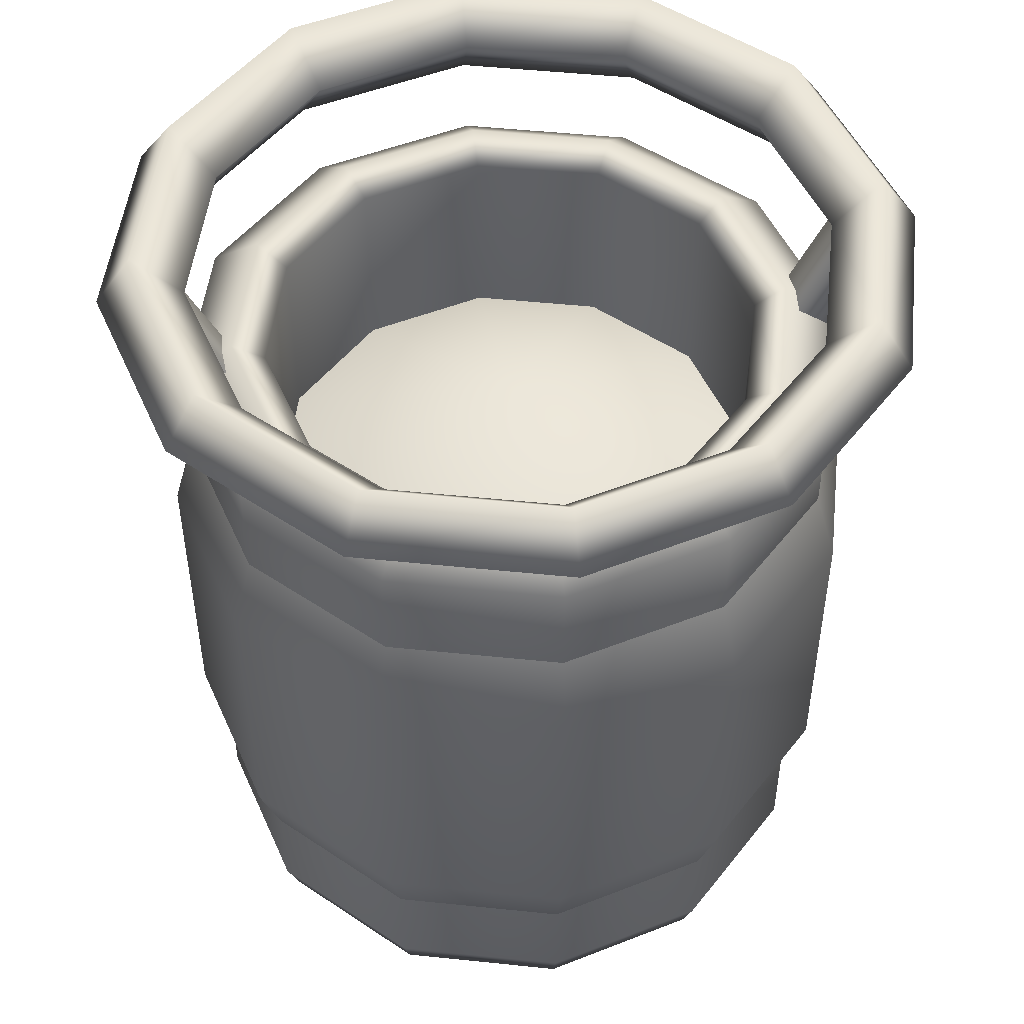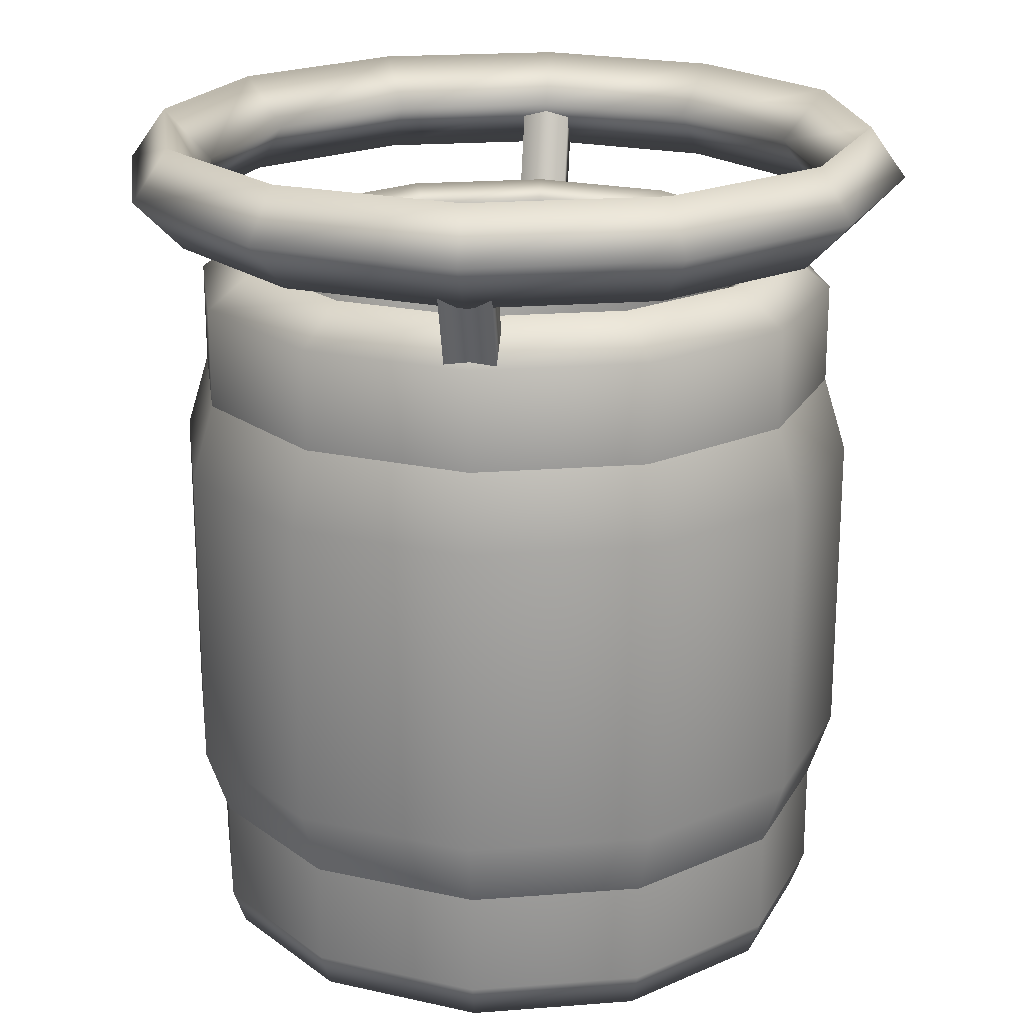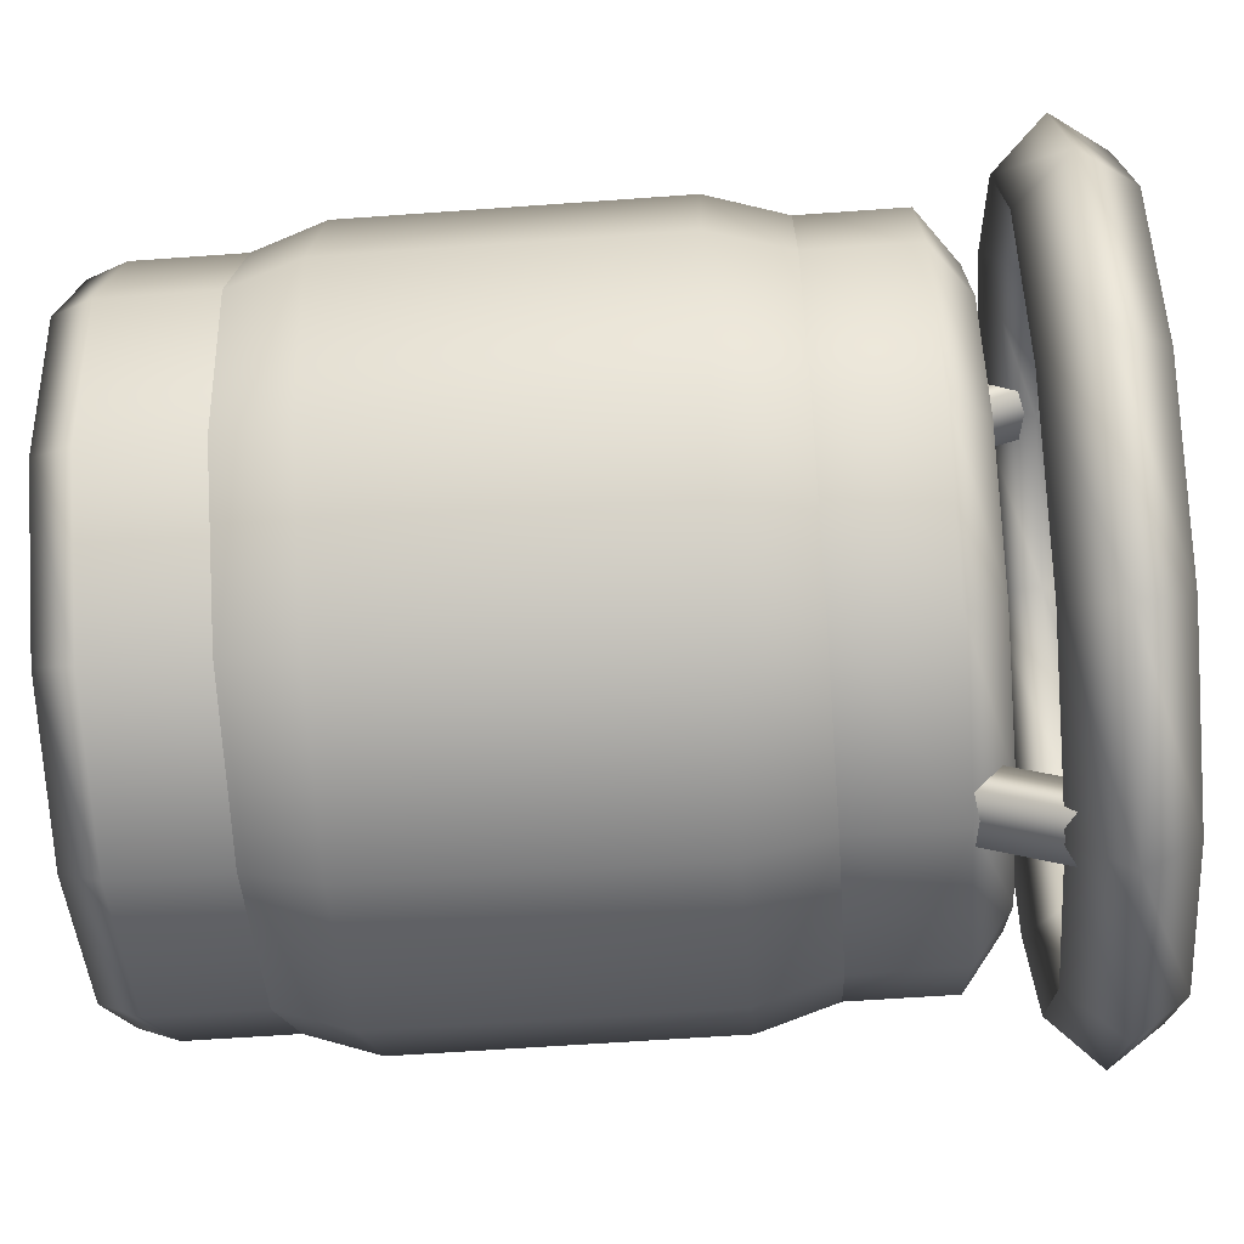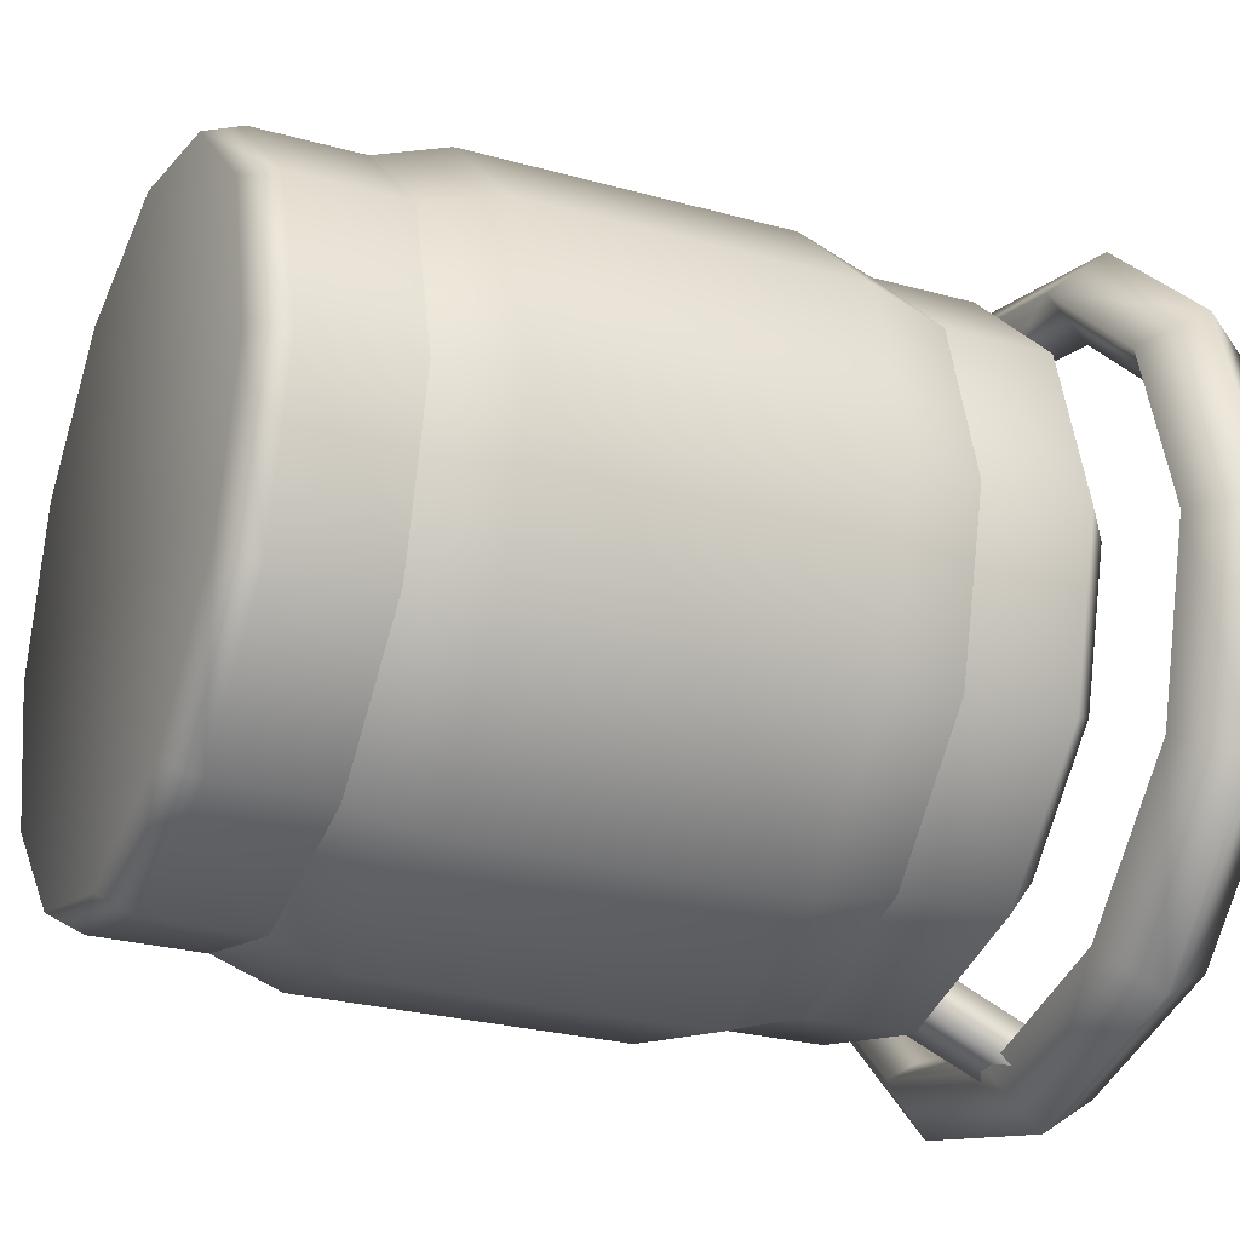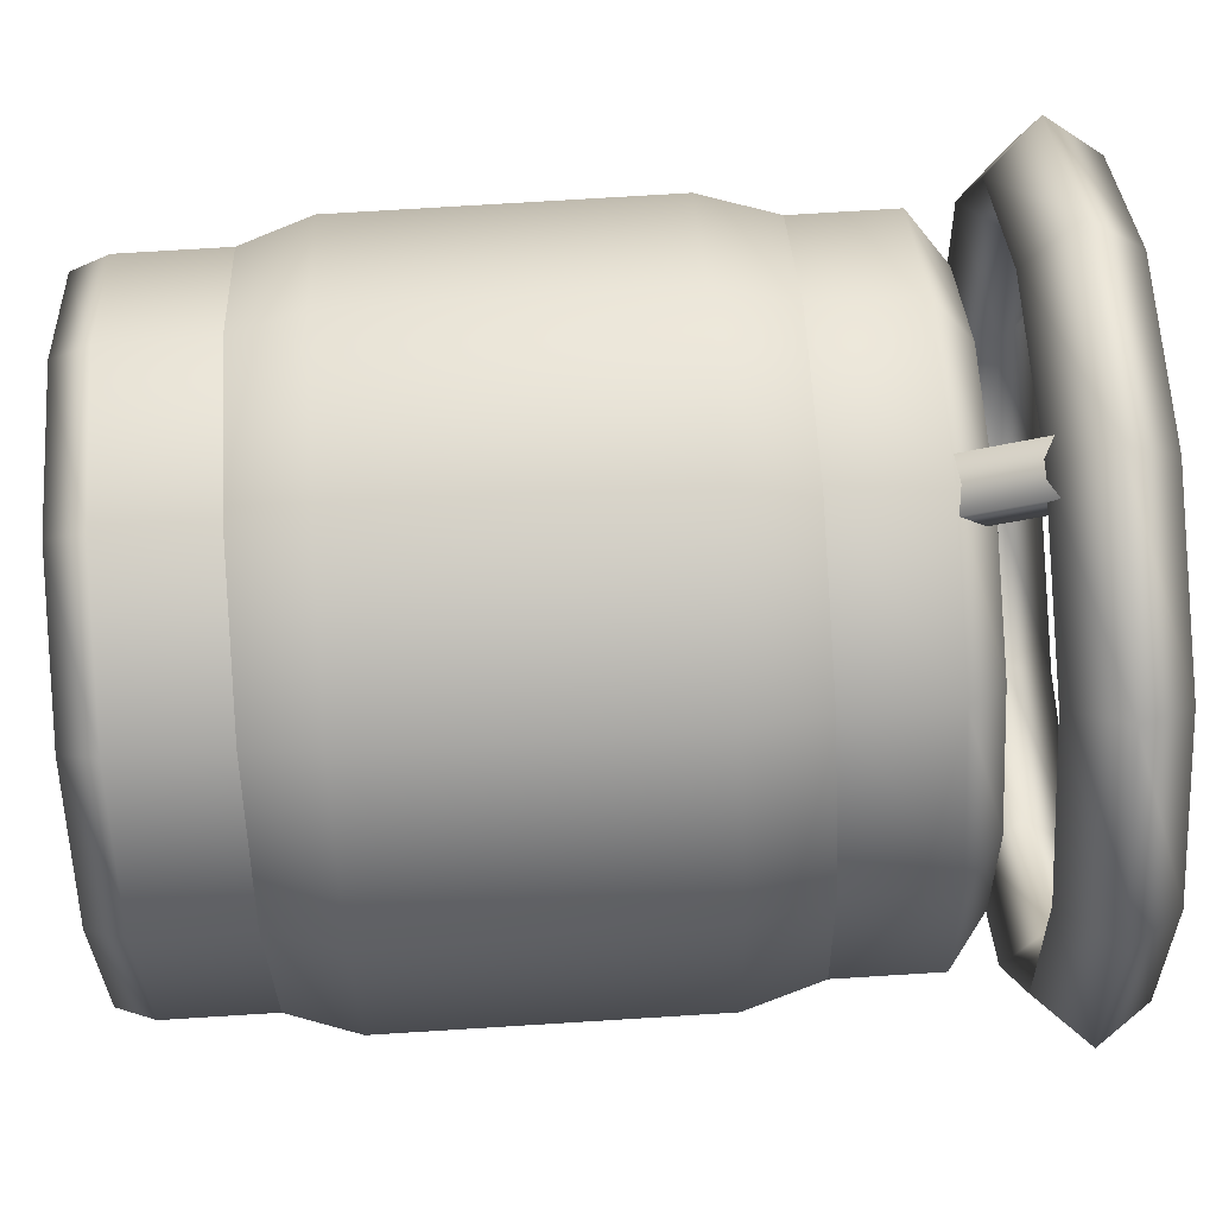
<metadata>
{"format":"obj","ext":"obj","renderer":"f3d","projection":"perspective","resolution":1024,"background":"white","views":[{"elev":49.8,"azim":-98.5,"up":"+Z"},{"elev":20.8,"azim":7.0,"up":"+Z"},{"elev":-58.8,"azim":-85.7,"up":"+Y"},{"elev":-27.0,"azim":-113.3,"up":"+Y"},{"elev":75.9,"azim":-93.5,"up":"+Y"}]}
</metadata>
<code>
g mesh_stageLight_body
v -0.02462 0.2784 0.343
v -0.02462 0.3197 0.4315
v 0.02462 0.3197 0.4315
v -0.02462 0.3563 0.4145
v 0.02462 0.2784 0.343
v -0.02462 0.315 0.3259
v 0.02462 0.315 0.3259
v 0.02462 0.3563 0.4145
v 0.02462 -0.2784 0.343
v 0.02462 -0.3197 0.4315
v -0.02462 -0.3197 0.4315
v 0.02462 -0.3563 0.4145
v -0.02462 -0.2784 0.343
v 0.02462 -0.315 0.3259
v -0.02462 -0.315 0.3259
v -0.02462 -0.3563 0.4145
v 0.211 0.1218 0.1466
v 0 -3.576e-08 0.2592
v 0.1218 0.211 0.1466
v 0.2437 -3.576e-08 0.1466
v -4.558e-09 0.2437 0.1466
v 0.211 -0.1218 0.1466
v -0.1218 0.211 0.1466
v 0.1218 -0.211 0.1466
v -0.211 0.1218 0.1466
v -4.558e-09 -0.2437 0.1466
v -0.2437 -3.576e-08 0.1466
v -0.1218 -0.211 0.1466
v -0.211 -0.1218 0.1466
v 0.2384 0.1377 0.3621
v 0.211 0.1218 0.3405
v 0.1218 0.211 0.3405
v 0.1377 0.2384 0.3621
v -4.558e-09 0.2437 0.3405
v 0.2753 -3.576e-08 0.3621
v 0.2437 -3.576e-08 0.3405
v -5.149e-09 0.2753 0.3621
v -0.1218 0.211 0.3405
v 0.2384 -0.1377 0.3621
v 0.211 -0.1218 0.3405
v -0.1377 0.2384 0.3621
v -0.211 0.1218 0.3405
v 0.1377 -0.2384 0.3621
v 0.1218 -0.211 0.3405
v -0.2384 0.1377 0.3621
v -0.2437 -3.576e-08 0.3405
v -5.149e-09 -0.2753 0.3621
v -4.558e-09 -0.2437 0.3405
v -0.2753 -3.576e-08 0.3621
v -0.211 -0.1218 0.3405
v -0.1377 -0.2384 0.3621
v -0.1218 -0.211 0.3405
v -0.2384 -0.1377 0.3621
v 0.1626 -0.2817 0.3252
v 0 -0.3252 0.3252
v -0.1626 -0.2817 0.3252
v -0.2817 -0.1626 0.3252
v -0.3252 -3.576e-08 0.3252
v -0.2817 0.1626 0.3252
v 0.2817 -0.1626 0.3252
v -0.1626 0.2817 0.3252
v 0.3252 -3.576e-08 0.3252
v 0 0.3252 0.3252
v 0.2817 0.1626 0.3252
v 0.1626 0.2817 0.3252
v -0.2817 0.1626 0.2263
v -0.1626 0.2817 0.2263
v -0.3252 -3.576e-08 0.2263
v 0 0.3252 0.2263
v 0.1626 0.2817 0.2263
v -0.2817 -0.1626 0.2263
v 0.2817 0.1626 0.2263
v 0.3252 -3.576e-08 0.2263
v -0.1626 -0.2817 0.2263
v 0.2817 -0.1626 0.2263
v 0 -0.3252 0.2263
v 0.1626 -0.2817 0.2263
v 0.2817 0.1626 -0.2231
v 0.3013 0.1739 -0.1559
v 0.1739 0.3013 -0.1559
v 0.1626 0.2817 -0.2231
v 0.3252 -3.576e-08 -0.2231
v 0 0.3479 -0.1559
v 0 0.3252 -0.2231
v 0.3479 -3.576e-08 -0.1559
v 0.2817 -0.1626 -0.2231
v -0.1739 0.3013 -0.1559
v -0.1626 0.2817 -0.2231
v 0.3013 -0.1739 -0.1559
v 0.1626 -0.2817 -0.2231
v -0.3013 0.1739 -0.1559
v -0.2817 0.1626 -0.2231
v 0.1739 -0.3013 -0.1559
v 0 -0.3252 -0.2231
v -0.3479 -3.576e-08 -0.1559
v -0.3252 -3.576e-08 -0.2231
v 0 -0.3479 -0.1559
v -0.1626 -0.2817 -0.2231
v -0.3013 -0.1739 -0.1559
v -0.2817 -0.1626 -0.2231
v -0.1739 -0.3013 -0.1559
v -0.3013 0.1739 -4.191e-09
v -0.3479 -3.576e-08 -4.191e-09
v -0.3013 -0.1739 -4.191e-09
v -0.1739 -0.3013 -4.191e-09
v 0 -0.3479 -4.191e-09
v 0.1739 -0.3013 -4.191e-09
v -0.1739 0.3013 -4.191e-09
v 0.3013 -0.1739 -4.191e-09
v 0 0.3479 -4.191e-09
v 0.3479 -3.576e-08 -4.191e-09
v 0.1739 0.3013 -4.191e-09
v 0.3013 0.1739 -4.191e-09
v 0.1739 -0.3013 0.1523
v 0.3013 -0.1739 0.1523
v 0.3479 -3.576e-08 0.1523
v 0.3013 0.1739 0.1523
v 0.1739 0.3013 0.1523
v 0 0.3479 0.1523
v 0 -0.3479 0.1523
v -0.1739 0.3013 0.1523
v -0.1739 -0.3013 0.1523
v -0.3013 0.1739 0.1523
v -0.3013 -0.1739 0.1523
v -0.3479 -3.576e-08 0.1523
v 0 0.3252 0.2263
v 0.1626 0.2817 0.2263
v -0.1626 0.2817 0.2263
v -0.2817 0.1626 0.2263
v 0.2817 0.1626 0.2263
v -0.3252 -3.576e-08 0.2263
v -0.2817 -0.1626 0.2263
v 0.3252 -3.576e-08 0.2263
v -0.1626 -0.2817 0.2263
v 0.2817 -0.1626 0.2263
v 0 -0.3252 0.2263
v 0.1626 -0.2817 0.2263
v 0.211 0.1218 0.3405
v 0.211 0.1218 0.1466
v 0.1218 0.211 0.1466
v 0.1218 0.211 0.3405
v 0.2437 -3.576e-08 0.3405
v -4.558e-09 0.2437 0.1466
v 0.2437 -3.576e-08 0.1466
v -4.558e-09 0.2437 0.3405
v 0.211 -0.1218 0.3405
v -0.1218 0.211 0.1466
v 0.211 -0.1218 0.1466
v -0.1218 0.211 0.3405
v 0.1218 -0.211 0.3405
v -0.211 0.1218 0.1466
v 0.1218 -0.211 0.1466
v -0.211 0.1218 0.3405
v -4.558e-09 -0.2437 0.3405
v -0.2437 -3.576e-08 0.1466
v -4.558e-09 -0.2437 0.1466
v -0.2437 -3.576e-08 0.3405
v -0.1218 -0.211 0.3405
v -0.211 -0.1218 0.1466
v -0.1218 -0.211 0.1466
v -0.211 -0.1218 0.3405
v 0.2817 0.1626 -0.3252
v 0.2817 0.1626 -0.2231
v 0.1626 0.2817 -0.2231
v 0.1626 0.2817 -0.3252
v 0 0.3252 -0.2231
v 0.3252 -3.576e-08 -0.3252
v 0.3252 -3.576e-08 -0.2231
v 0 0.3252 -0.3252
v -0.1626 0.2817 -0.2231
v 0.2817 -0.1626 -0.3252
v 0.2817 -0.1626 -0.2231
v -0.1626 0.2817 -0.3252
v -0.2817 0.1626 -0.2231
v 0.1626 -0.2817 -0.3252
v 0.1626 -0.2817 -0.2231
v -0.2817 0.1626 -0.3252
v -0.3252 -3.576e-08 -0.2231
v 0 -0.3252 -0.3252
v 0 -0.3252 -0.2231
v -0.3252 -3.576e-08 -0.3252
v -0.2817 -0.1626 -0.2231
v -0.1626 -0.2817 -0.3252
v -0.1626 -0.2817 -0.2231
v -0.2817 -0.1626 -0.3252
v 0.1562 -0.2706 -0.3601
v 0 -0.3124 -0.3601
v -0.1562 -0.2706 -0.3601
v -0.2706 -0.1562 -0.3601
v 0 -3.576e-08 -0.3601
v 0.2706 -0.1562 -0.3601
v -0.3124 -3.576e-08 -0.3601
v -0.2706 0.1562 -0.3601
v 0.3124 -3.576e-08 -0.3601
v -0.1562 0.2706 -0.3601
v 0.2706 0.1562 -0.3601
v 0 0.3124 -0.3601
v 0.1562 0.2706 -0.3601
v 0.1562 0.2706 0.4402
v 0.311 0.1796 0.4899
v 0.2706 0.1562 0.4402
v 0.1796 0.311 0.4899
v 0.3591 -3.576e-08 0.4899
v 0.3421 0.1975 0.4402
v 0.395 -3.576e-08 0.4402
v 0 0.3124 0.4402
v 0.1736 0.3006 0.3904
v 0 0.3471 0.3904
v 0.3124 -3.576e-08 0.4402
v 0.3006 0.1736 0.3904
v 0.1975 0.3421 0.4402
v 0.3471 -3.576e-08 0.3904
v 0 0.3591 0.4899
v 0 0.395 0.4402
v 0.311 -0.1796 0.4899
v 0.3421 -0.1975 0.4402
v 0.3006 -0.1736 0.3904
v 0.2706 -0.1562 0.4402
v -0.1562 0.2706 0.4402
v -0.1736 0.3006 0.3904
v -0.1796 0.311 0.4899
v -0.1975 0.3421 0.4402
v 0.1975 -0.3421 0.4402
v 0.1796 -0.311 0.4899
v 0.1736 -0.3006 0.3904
v 0.1562 -0.2706 0.4402
v -0.2706 0.1562 0.4402
v -0.3006 0.1736 0.3904
v -0.311 0.1796 0.4899
v -0.3421 0.1975 0.4402
v 0 -0.395 0.4402
v 0 -0.3591 0.4899
v 0 -0.3471 0.3904
v 0 -0.3124 0.4402
v -0.3124 -3.576e-08 0.4402
v -0.3471 -3.576e-08 0.3904
v -0.3591 -3.576e-08 0.4899
v -0.395 -3.576e-08 0.4402
v -0.1975 -0.3421 0.4402
v -0.1796 -0.311 0.4899
v -0.1736 -0.3006 0.3904
v -0.1562 -0.2706 0.4402
v -0.2706 -0.1562 0.4402
v -0.3006 -0.1736 0.3904
v -0.311 -0.1796 0.4899
v -0.3421 -0.1975 0.4402
g mesh_stageLight_body_0
f 3 2 1
f 2 4 1
f 5 3 1
f 4 6 1
f 5 7 3
f 7 6 4
f 7 8 3
f 8 7 4
f 11 10 9
f 10 12 9
f 13 11 9
f 12 14 9
f 13 15 11
f 15 14 12
f 15 16 11
f 16 15 12
f 19 18 17
f 17 18 20
f 21 18 19
f 20 18 22
f 23 18 21
f 22 18 24
f 25 18 23
f 24 18 26
f 27 18 25
f 26 18 28
f 29 18 27
f 28 18 29
f 32 31 30
f 33 32 30
f 34 32 33
f 30 31 35
f 31 36 35
f 37 34 33
f 38 34 37
f 35 36 39
f 36 40 39
f 41 38 37
f 42 38 41
f 39 40 43
f 40 44 43
f 45 42 41
f 46 42 45
f 43 44 47
f 44 48 47
f 49 46 45
f 50 46 49
f 47 48 51
f 48 52 51
f 52 50 53
f 53 50 49
f 51 52 53
f 39 43 54
f 43 47 55
f 54 43 55
f 47 51 56
f 55 47 56
f 51 53 57
f 56 51 57
f 53 49 58
f 57 53 58
f 49 45 59
f 58 49 59
f 60 39 54
f 35 39 60
f 59 45 61
f 45 41 61
f 62 35 60
f 30 35 62
f 61 41 63
f 41 37 63
f 64 30 62
f 33 30 64
f 37 33 65
f 63 37 65
f 65 33 64
f 58 59 66
f 66 59 67
f 59 61 67
f 68 58 66
f 67 61 69
f 61 63 69
f 57 58 68
f 69 63 70
f 63 65 70
f 71 57 68
f 70 65 72
f 65 64 72
f 56 57 71
f 72 64 73
f 74 56 71
f 64 62 73
f 55 56 74
f 73 62 75
f 76 55 74
f 62 60 75
f 54 55 76
f 75 60 77
f 77 54 76
f 60 54 77
f 80 79 78
f 81 80 78
f 78 79 82
f 83 80 81
f 84 83 81
f 79 85 82
f 82 85 86
f 87 83 84
f 88 87 84
f 85 89 86
f 86 89 90
f 91 87 88
f 92 91 88
f 89 93 90
f 90 93 94
f 95 91 92
f 96 95 92
f 93 97 94
f 94 97 98
f 99 95 96
f 100 99 96
f 98 101 100
f 97 101 98
f 101 99 100
f 91 102 87
f 95 103 91
f 103 102 91
f 99 104 95
f 104 103 95
f 101 105 99
f 105 104 99
f 97 106 101
f 106 105 101
f 93 107 97
f 107 106 97
f 102 108 87
f 87 108 83
f 109 107 93
f 89 109 93
f 108 110 83
f 83 110 80
f 111 109 89
f 85 111 89
f 110 112 80
f 80 112 79
f 79 113 85
f 113 111 85
f 112 113 79
f 107 114 106
f 109 115 107
f 115 114 107
f 111 116 109
f 116 115 109
f 113 117 111
f 117 116 111
f 112 118 113
f 118 117 113
f 110 119 112
f 119 118 112
f 114 120 106
f 106 120 105
f 121 119 110
f 108 121 110
f 120 122 105
f 105 122 104
f 123 121 108
f 102 123 108
f 122 124 104
f 104 124 103
f 103 125 102
f 125 123 102
f 124 125 103
f 119 126 118
f 126 127 118
f 128 126 119
f 121 128 119
f 118 127 117
f 129 128 121
f 123 129 121
f 127 130 117
f 131 129 123
f 125 131 123
f 117 130 116
f 132 131 125
f 124 132 125
f 130 133 116
f 134 132 124
f 116 133 115
f 122 134 124
f 133 135 115
f 136 134 122
f 115 135 114
f 120 136 122
f 135 137 114
f 137 136 120
f 114 137 120
f 140 139 138
f 141 140 138
f 138 139 142
f 143 140 141
f 139 144 142
f 145 143 141
f 142 144 146
f 147 143 145
f 144 148 146
f 149 147 145
f 146 148 150
f 151 147 149
f 148 152 150
f 153 151 149
f 150 152 154
f 155 151 153
f 152 156 154
f 157 155 153
f 154 156 158
f 159 155 157
f 156 160 158
f 161 159 157
f 158 160 161
f 160 159 161
f 164 163 162
f 165 164 162
f 166 164 165
f 162 163 167
f 163 168 167
f 169 166 165
f 170 166 169
f 167 168 171
f 168 172 171
f 173 170 169
f 174 170 173
f 171 172 175
f 172 176 175
f 177 174 173
f 178 174 177
f 175 176 179
f 176 180 179
f 181 178 177
f 182 178 181
f 179 180 183
f 180 184 183
f 184 182 185
f 185 182 181
f 183 184 185
f 171 175 186
f 175 179 187
f 186 175 187
f 179 183 188
f 187 179 188
f 183 185 189
f 188 183 189
f 188 190 187
f 187 190 186
f 189 190 188
f 186 190 191
f 191 171 186
f 192 190 189
f 189 185 192
f 185 181 192
f 167 171 191
f 192 181 193
f 193 190 192
f 181 177 193
f 194 167 191
f 191 190 194
f 162 167 194
f 193 177 195
f 195 190 193
f 177 173 195
f 196 162 194
f 194 190 196
f 165 162 196
f 195 173 197
f 197 190 195
f 173 169 197
f 198 165 196
f 196 190 198
f 198 190 197
f 169 165 198
f 197 169 198
f 201 200 199
f 200 202 199
f 203 200 201
f 200 204 202
f 203 205 200
f 205 204 200
f 199 202 206
f 201 199 207
f 199 206 208
f 207 199 208
f 209 203 201
f 210 201 207
f 209 201 210
f 204 211 202
f 210 207 211
f 204 210 211
f 212 210 204
f 205 212 204
f 212 209 210
f 202 211 213
f 202 213 206
f 211 207 214
f 207 208 214
f 211 214 213
f 215 203 209
f 216 205 203
f 215 216 203
f 217 212 205
f 216 217 205
f 218 209 212
f 218 215 209
f 217 218 212
f 206 213 219
f 208 206 220
f 206 219 220
f 213 214 221
f 213 221 219
f 214 208 222
f 208 220 222
f 214 222 221
f 223 216 215
f 224 215 218
f 224 223 215
f 225 217 216
f 223 225 216
f 226 218 217
f 226 224 218
f 225 226 217
f 219 221 227
f 220 219 228
f 219 227 228
f 221 222 229
f 221 229 227
f 222 220 230
f 220 228 230
f 222 230 229
f 231 223 224
f 232 224 226
f 232 231 224
f 233 225 223
f 231 233 223
f 234 226 225
f 234 232 226
f 233 234 225
f 227 229 235
f 228 227 236
f 227 235 236
f 229 230 237
f 229 237 235
f 230 228 238
f 228 236 238
f 230 238 237
f 239 231 232
f 240 232 234
f 240 239 232
f 241 233 231
f 239 241 231
f 242 234 233
f 242 240 234
f 241 242 233
f 235 237 243
f 243 242 241
f 236 235 244
f 235 243 244
f 244 241 239
f 244 243 241
f 237 245 243
f 243 245 242
f 237 238 245
f 245 240 242
f 236 244 246
f 246 244 239
f 238 236 246
f 246 239 240
f 238 246 245
f 245 246 240

</code>
